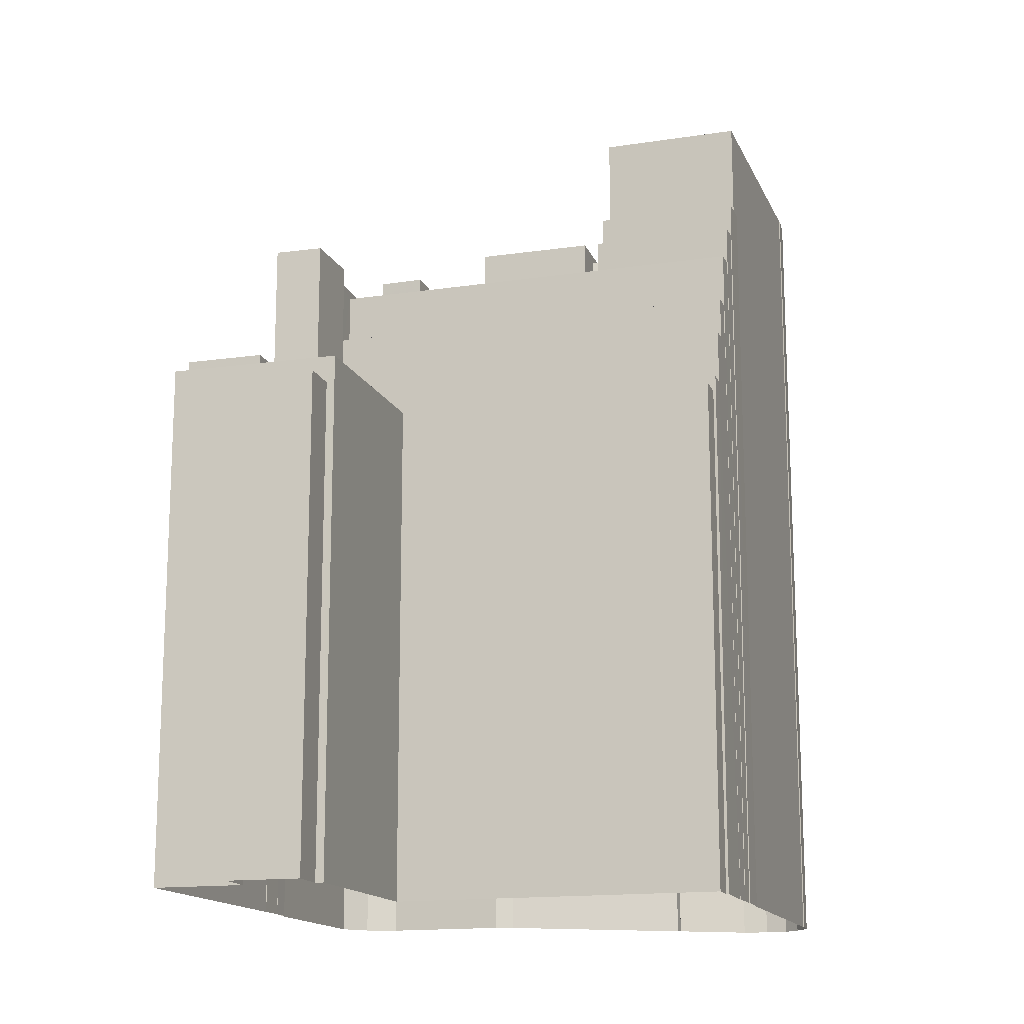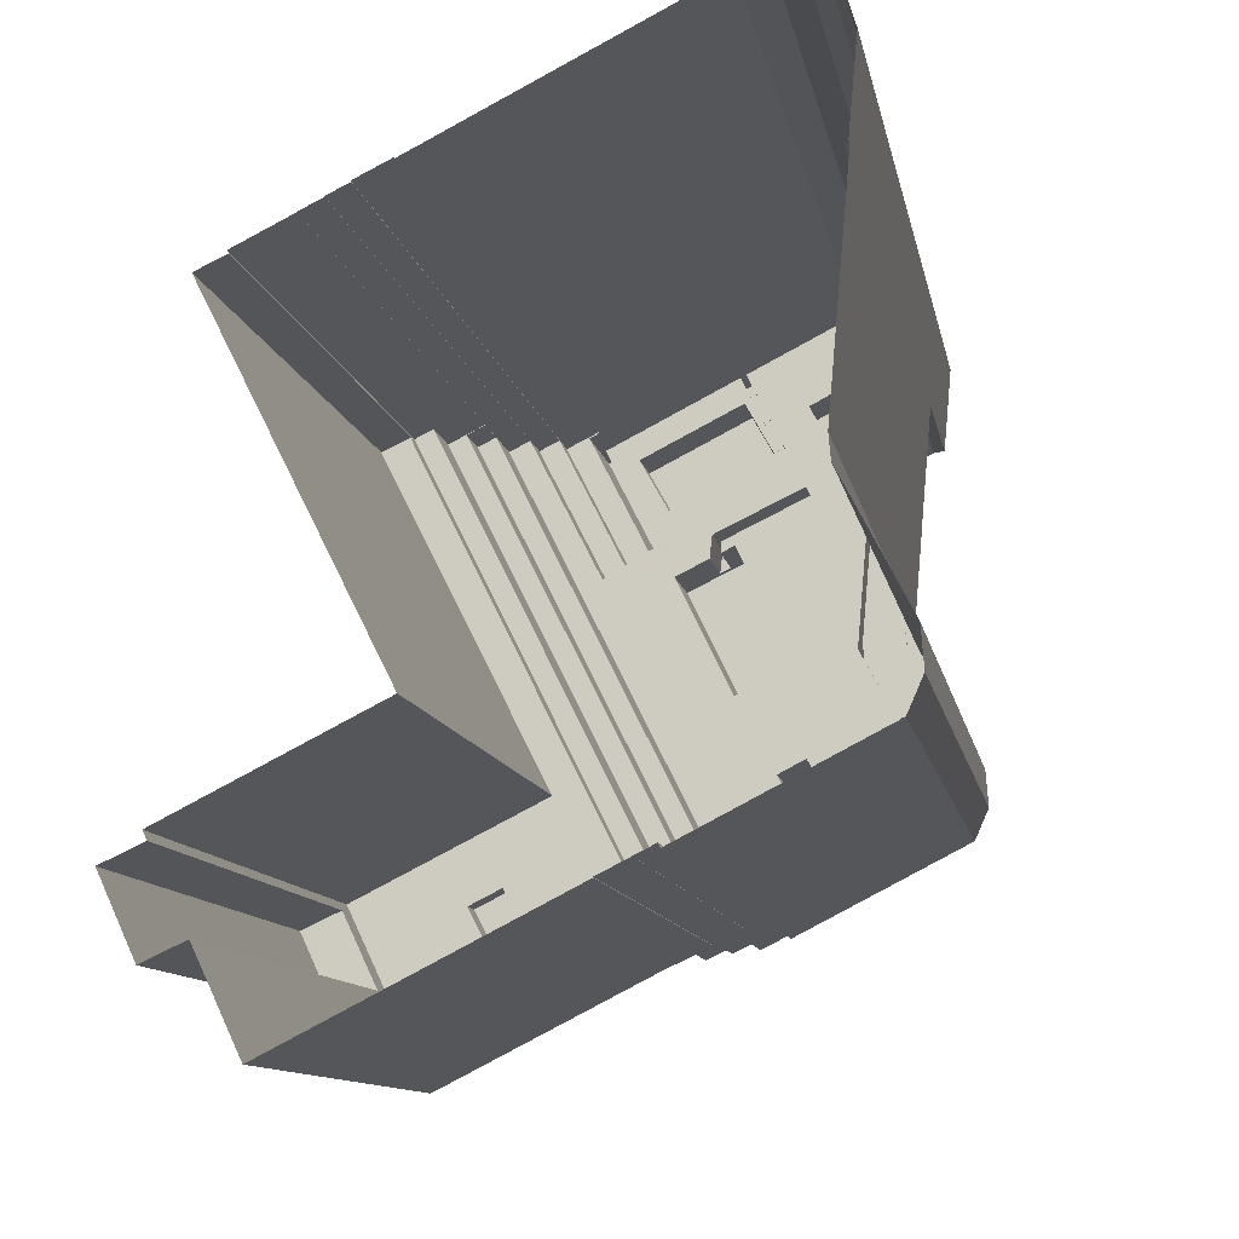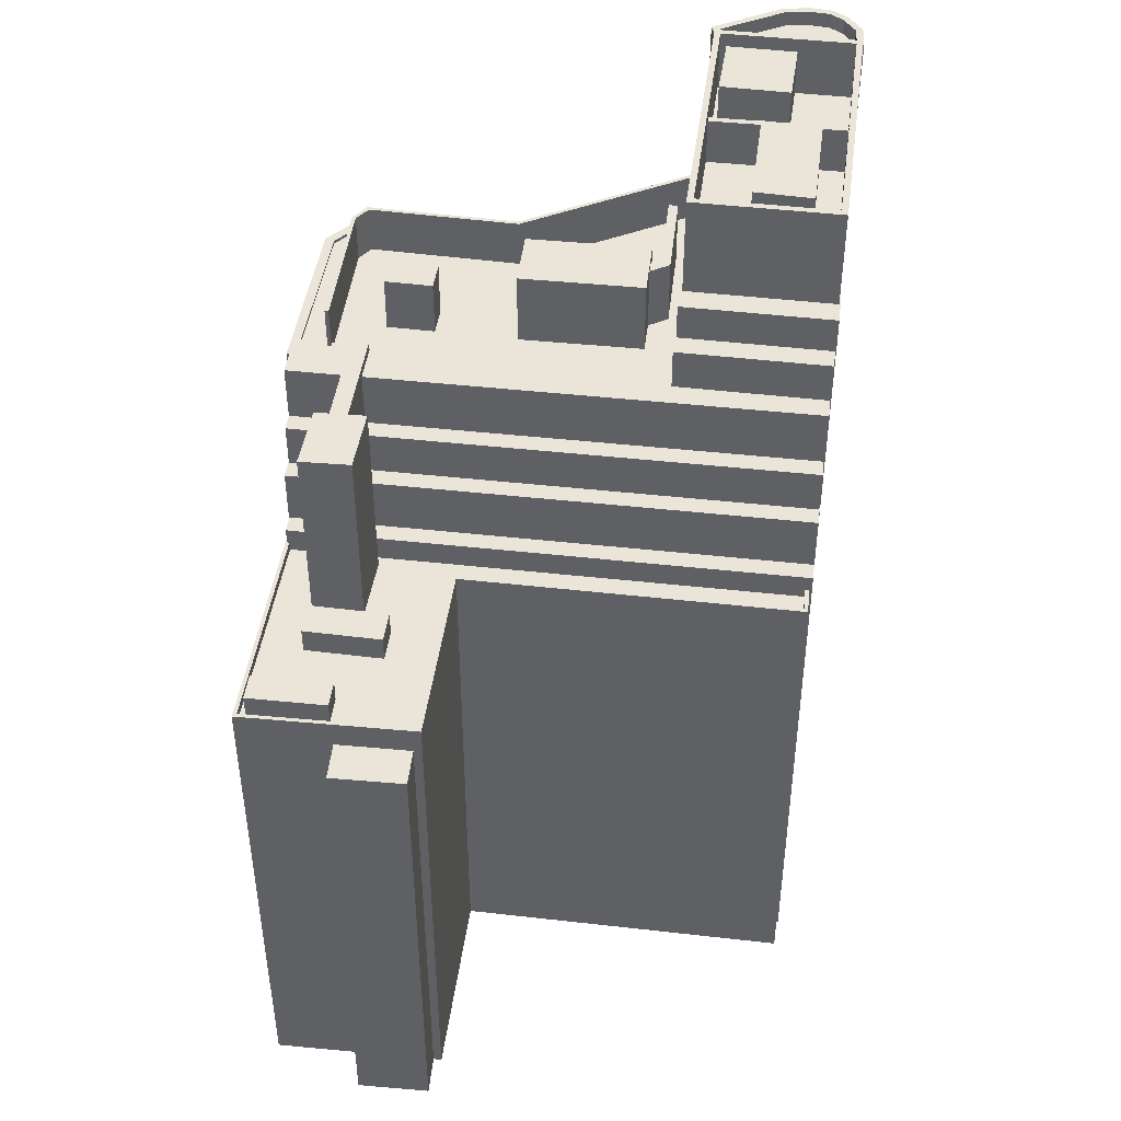
<metadata>
{"format":"obj","ext":"obj","renderer":"f3d","projection":"perspective","resolution":1024,"background":"white","views":[{"elev":-15.4,"azim":81.0,"up":"+Z"},{"elev":-10.9,"azim":-169.8,"up":"+Y"},{"elev":44.8,"azim":70.9,"up":"+Z"}]}
</metadata>
<code>
v -5739 -3.543e+04 3.121
v -5730 -3.541e+04 3.129
v -5729 -3.541e+04 3.128
v -5734 -3.541e+04 3.13
v -5730 -3.541e+04 3.129
v -5727 -3.543e+04 3.116
v -5725 -3.543e+04 3.115
v -5727 -3.544e+04 3.114
v -5735 -3.54e+04 3.131
v -5734 -3.541e+04 3.13
v -5736 -3.54e+04 3.131
v -5738 -3.54e+04 3.132
v -5736 -3.54e+04 3.131
v -5754 -3.54e+04 3.138
v -5755 -3.539e+04 3.138
v -5754 -3.54e+04 3.138
v -5727 -3.543e+04 3.116
v -5735 -3.54e+04 3.131
v -5738 -3.54e+04 3.132
v -5757 -3.539e+04 3.138
v -5732 -3.544e+04 3.112
v -5747 -3.544e+04 3.118
v -5729 -3.544e+04 3.115
v -5758 -3.54e+04 3.134
v -5758 -3.54e+04 3.138
v -5759 -3.54e+04 3.138
v -5747 -3.544e+04 3.118
v -5761 -3.543e+04 3.123
v -5750 -3.543e+04 3.119
v -5750 -3.543e+04 3.119
v -5761 -3.543e+04 3.124
v -5761 -3.542e+04 3.125
v -5759 -3.54e+04 3.137
v -5749 -3.543e+04 3.119
v -5749 -3.543e+04 3.119
v -5759 -3.54e+04 3.134
v -5758 -3.542e+04 3.128
v -5759 -3.54e+04 3.134
v -5758 -3.542e+04 3.127
v -5736 -3.543e+04 38.18
v -5736 -3.544e+04 38.18
v -5734 -3.543e+04 38.18
v -5738 -3.544e+04 38.18
v -5732 -3.544e+04 36.5
v -5735 -3.544e+04 36.5
v -5732 -3.544e+04 36.5
v -5737 -3.543e+04 36.51
v -5738 -3.543e+04 36.51
v -5738 -3.544e+04 36.5
v -5743 -3.543e+04 36.51
v -5744 -3.543e+04 36.51
v -5743 -3.543e+04 36.51
v -5745 -3.544e+04 36.51
v -5736 -3.544e+04 36.5
v -5734 -3.544e+04 36.5
v -5734 -3.544e+04 36.5
v -5739 -3.544e+04 36.5
v -5732 -3.544e+04 36.5
v -5730 -3.544e+04 36.5
v -5730 -3.544e+04 36.5
v -5732 -3.544e+04 36.5
v -5729 -3.541e+04 36.52
v -5731 -3.541e+04 36.52
v -5739 -3.543e+04 36.51
v -5734 -3.543e+04 36.51
v -5728 -3.543e+04 36.5
v -5743 -3.543e+04 36.51
v -5742 -3.543e+04 36.51
v -5743 -3.543e+04 36.51
v -5736 -3.543e+04 36.51
v -5732 -3.544e+04 37.1
v -5727 -3.543e+04 37.1
v -5732 -3.544e+04 37.1
v -5747 -3.544e+04 37.11
v -5746 -3.544e+04 37.11
v -5747 -3.544e+04 37.11
v -5739 -3.543e+04 37.11
v -5728 -3.543e+04 37.1
v -5729 -3.541e+04 37.12
v -5729 -3.541e+04 37.12
v -5730 -3.541e+04 37.12
v -5731 -3.541e+04 37.12
v -5739 -3.543e+04 37.11
v -5746 -3.544e+04 37.11
v -5745 -3.544e+04 37.11
v -5745 -3.544e+04 37.11
v -5734 -3.544e+04 37.95
v -5730 -3.544e+04 37.95
v -5732 -3.544e+04 37.95
v -5732 -3.544e+04 37.95
v -5755 -3.54e+04 51.05
v -5756 -3.54e+04 51.05
v -5754 -3.542e+04 51.04
v -5754 -3.542e+04 51.04
v -5758 -3.543e+04 51.04
v -5750 -3.543e+04 51.03
v -5750 -3.543e+04 51.03
v -5758 -3.543e+04 51.04
v -5759 -3.543e+04 51.04
v -5759 -3.543e+04 51.04
v -5758 -3.543e+04 47.88
v -5756 -3.543e+04 47.88
v -5759 -3.543e+04 47.88
v -5751 -3.542e+04 47.88
v -5754 -3.542e+04 47.88
v -5755 -3.54e+04 47.89
v -5752 -3.541e+04 47.88
v -5746 -3.541e+04 47.88
v -5751 -3.541e+04 47.88
v -5746 -3.541e+04 47.88
v -5747 -3.541e+04 47.88
v -5746 -3.541e+04 47.88
v -5747 -3.541e+04 47.88
v -5756 -3.54e+04 47.89
v -5758 -3.54e+04 47.89
v -5758 -3.54e+04 47.89
v -5758 -3.54e+04 47.89
v -5759 -3.543e+04 47.88
v -5761 -3.543e+04 47.88
v -5761 -3.543e+04 47.88
v -5757 -3.542e+04 47.88
v -5760 -3.543e+04 47.88
v -5757 -3.542e+04 47.88
v -5754 -3.542e+04 47.88
v -5750 -3.543e+04 47.87
v -5758 -3.543e+04 47.88
v -5751 -3.543e+04 47.87
v -5751 -3.543e+04 47.88
v -5750 -3.543e+04 47.87
v -5741 -3.541e+04 47.88
v -5747 -3.542e+04 47.88
v -5751 -3.542e+04 47.88
v -5742 -3.541e+04 47.88
v -5746 -3.541e+04 47.88
v -5742 -3.541e+04 47.88
v -5741 -3.541e+04 47.88
v -5741 -3.541e+04 47.88
v -5744 -3.541e+04 47.88
v -5746 -3.541e+04 47.88
v -5749 -3.542e+04 47.88
v -5747 -3.542e+04 47.88
v -5749 -3.542e+04 47.88
v -5753 -3.543e+04 47.88
v -5751 -3.543e+04 48.07
v -5750 -3.543e+04 48.07
v -5750 -3.543e+04 48.07
v -5761 -3.543e+04 48.08
v -5759 -3.54e+04 48.09
v -5758 -3.54e+04 48.09
v -5758 -3.54e+04 48.09
v -5757 -3.542e+04 48.08
v -5761 -3.543e+04 48.08
v -5760 -3.543e+04 48.08
v -5761 -3.542e+04 48.08
v -5761 -3.543e+04 48.08
v -5757 -3.542e+04 48.08
v -5758 -3.542e+04 48.08
v -5751 -3.543e+04 48.07
v -5758 -3.542e+04 48.08
v -5761 -3.543e+04 48.08
v -5751 -3.541e+04 52.16
v -5746 -3.541e+04 52.16
v -5746 -3.541e+04 52.16
v -5746 -3.541e+04 52.16
v -5746 -3.541e+04 52.16
v -5752 -3.541e+04 52.16
v -5758 -3.54e+04 58.91
v -5758 -3.54e+04 58.91
v -5759 -3.54e+04 58.91
v -5758 -3.54e+04 58.91
v -5754 -3.54e+04 58.91
v -5757 -3.54e+04 58.91
v -5757 -3.54e+04 58.91
v -5755 -3.539e+04 58.91
v -5757 -3.54e+04 59.91
v -5758 -3.54e+04 59.91
v -5759 -3.54e+04 59.91
v -5757 -3.539e+04 59.91
v -5759 -3.54e+04 59.91
v -5759 -3.54e+04 59.91
v -5755 -3.539e+04 59.91
v -5755 -3.539e+04 59.91
v -5758 -3.54e+04 59.91
v -5759 -3.54e+04 59.91
v -5754 -3.54e+04 59.91
v -5754 -3.539e+04 59.91
v -5758 -3.54e+04 59.91
v -5758 -3.54e+04 59.91
v -5754 -3.54e+04 59.91
v -5758 -3.54e+04 59.91
v -5758 -3.54e+04 59.91
v -5754 -3.54e+04 59.91
v -5758 -3.54e+04 59.91
v -5757 -3.54e+04 59.91
v -5751 -3.543e+04 51.47
v -5749 -3.542e+04 51.47
v -5751 -3.542e+04 51.47
v -5753 -3.543e+04 51.47
v -5758 -3.54e+04 59.97
v -5754 -3.539e+04 59.98
v -5758 -3.54e+04 59.97
v -5742 -3.541e+04 59.97
v -5738 -3.54e+04 59.97
v -5738 -3.54e+04 59.97
v -5742 -3.541e+04 59.97
v -5754 -3.54e+04 59.98
v -5740 -3.54e+04 55.97
v -5738 -3.54e+04 55.97
v -5746 -3.54e+04 55.97
v -5747 -3.54e+04 55.97
v -5747 -3.54e+04 55.97
v -5739 -3.54e+04 55.97
v -5747 -3.54e+04 55.97
v -5754 -3.54e+04 55.98
v -5754 -3.54e+04 55.98
v -5748 -3.54e+04 55.97
v -5755 -3.54e+04 55.97
v -5751 -3.54e+04 55.97
v -5755 -3.54e+04 55.97
v -5748 -3.54e+04 55.97
v -5758 -3.54e+04 55.97
v -5751 -3.541e+04 55.97
v -5753 -3.541e+04 55.97
v -5757 -3.54e+04 55.97
v -5742 -3.541e+04 55.97
v -5742 -3.541e+04 55.97
v -5750 -3.541e+04 55.97
v -5749 -3.54e+04 55.97
v -5751 -3.541e+04 59
v -5750 -3.541e+04 58.99
v -5746 -3.54e+04 59
v -5747 -3.54e+04 59
v -5747 -3.54e+04 59.52
v -5742 -3.541e+04 59.51
v -5740 -3.54e+04 59.51
v -5749 -3.54e+04 59.52
v -5753 -3.541e+04 59.51
v -5755 -3.54e+04 59.51
v -5757 -3.54e+04 59.51
v -5751 -3.54e+04 59.51
v -5750 -3.543e+04 48.33
v -5748 -3.543e+04 48.33
v -5747 -3.543e+04 48.33
v -5751 -3.543e+04 48.33
v -5734 -3.541e+04 48.34
v -5735 -3.54e+04 48.34
v -5739 -3.541e+04 48.34
v -5746 -3.543e+04 48.33
v -5750 -3.543e+04 48.33
v -5749 -3.543e+04 48.33
v -5750 -3.543e+04 48.33
v -5749 -3.543e+04 48.33
v -5741 -3.541e+04 48.34
v -5750 -3.543e+04 48.33
v -5745 -3.543e+04 38.18
v -5746 -3.544e+04 38.18
v -5745 -3.544e+04 38.18
v -5744 -3.543e+04 38.18
v -5743 -3.543e+04 38.18
v -5730 -3.541e+04 38.19
v -5731 -3.541e+04 38.19
v -5744 -3.543e+04 38.18
v -5745 -3.543e+04 41.77
v -5747 -3.544e+04 41.77
v -5746 -3.544e+04 41.77
v -5749 -3.543e+04 41.77
v -5748 -3.543e+04 41.77
v -5746 -3.543e+04 41.77
v -5749 -3.543e+04 41.77
v -5748 -3.543e+04 41.77
v -5734 -3.541e+04 41.78
v -5734 -3.541e+04 41.78
v -5733 -3.541e+04 41.78
v -5731 -3.541e+04 41.78
v -5744 -3.543e+04 41.77
v -5745 -3.543e+04 41.77
v -5747 -3.543e+04 44.64
v -5748 -3.543e+04 44.64
v -5747 -3.544e+04 44.64
v -5746 -3.543e+04 44.64
v -5745 -3.543e+04 44.64
v -5734 -3.541e+04 44.65
v -5746 -3.543e+04 44.64
v -5733 -3.541e+04 44.65
v -5741 -3.541e+04 51.04
v -5741 -3.541e+04 51.04
v -5740 -3.541e+04 51.04
v -5736 -3.54e+04 51.04
v -5735 -3.54e+04 51.04
v -5739 -3.541e+04 51.04
v -5742 -3.541e+04 53.41
v -5742 -3.541e+04 53.41
v -5742 -3.541e+04 53.41
v -5740 -3.541e+04 53.41
v -5738 -3.54e+04 53.42
v -5738 -3.54e+04 53.41
v -5738 -3.54e+04 53.42
v -5736 -3.54e+04 53.41
v -5751 -3.542e+04 52.67
v -5744 -3.541e+04 52.67
v -5747 -3.541e+04 52.67
v -5747 -3.542e+04 52.67
v -5743 -3.543e+04 48.91
v -5749 -3.543e+04 48.91
v -5743 -3.543e+04 48.91
v -5749 -3.543e+04 48.91
v -5738 -3.543e+04 48.96
v -5743 -3.543e+04 48.96
v -5739 -3.544e+04 48.96
v -5742 -3.543e+04 48.96
v -5727 -3.543e+04 35.32
v -5727 -3.544e+04 35.32
v -5725 -3.543e+04 35.32
v -5729 -3.544e+04 35.32
f 1 2 3
f 2 4 5
f 6 7 8
f 9 10 4
f 11 12 13
f 14 15 16
f 1 17 6
f 11 18 9
f 12 11 19
f 20 15 14
f 21 22 23
f 23 6 8
f 19 24 14
f 25 20 26
f 21 27 22
f 28 29 30
f 28 31 32
f 14 33 26
f 34 35 22
f 1 35 29
f 33 24 36
f 37 38 24
f 32 39 29
f 37 1 39
f 1 4 2
f 9 4 1
f 23 1 6
f 11 9 1
f 19 11 1
f 20 14 26
f 22 1 23
f 14 24 33
f 37 24 19
f 28 32 29
f 22 35 1
f 29 39 1
f 37 19 1
f 40 41 42
f 40 43 41
f 44 45 46
f 47 48 49
f 50 51 52
f 52 51 53
f 46 45 54
f 55 46 54
f 55 54 56
f 56 57 53
f 49 48 57
f 56 54 49
f 57 52 53
f 56 49 57
f 56 58 55
f 59 44 46
f 59 60 44
f 61 58 56
f 60 58 61
f 60 59 58
f 62 63 64
f 65 66 64
f 44 60 66
f 64 63 67
f 68 67 69
f 44 65 45
f 47 70 48
f 70 65 64
f 48 64 68
f 44 66 65
f 64 67 68
f 48 70 64
f 71 72 73
f 74 71 75
f 74 75 76
f 77 78 72
f 77 79 80
f 80 79 81
f 80 81 82
f 83 77 80
f 84 75 85
f 85 73 86
f 83 78 77
f 72 78 73
f 71 73 85
f 75 71 85
f 87 88 89
f 87 90 88
f 91 92 93
f 93 94 91
f 95 96 97
f 98 96 95
f 99 98 100
f 99 100 93
f 93 100 94
f 100 98 95
f 101 102 103
f 102 104 105
f 106 105 107
f 103 102 105
f 108 106 109
f 110 111 112
f 105 104 111
f 108 109 113
f 107 111 110
f 106 107 109
f 105 111 107
f 114 115 116
f 117 114 116
f 118 119 120
f 114 117 121
f 118 120 122
f 123 119 118
f 121 123 124
f 121 124 114
f 125 126 127
f 126 122 127
f 126 118 122
f 123 118 124
f 128 102 129
f 130 131 129
f 132 104 102
f 133 108 134
f 134 108 113
f 135 133 134
f 136 135 137
f 130 137 138
f 135 134 139
f 132 140 104
f 138 135 139
f 131 141 142
f 130 138 131
f 142 128 129
f 132 102 143
f 128 143 102
f 131 142 129
f 135 138 137
f 140 142 141
f 140 132 142
f 144 145 146
f 145 144 147
f 148 149 150
f 151 149 148
f 152 147 153
f 154 152 155
f 156 151 157
f 153 144 158
f 151 148 159
f 156 157 160
f 157 154 160
f 151 159 157
f 152 153 155
f 154 155 160
f 147 144 153
f 161 162 163
f 164 163 165
f 161 166 162
f 163 162 165
f 167 168 169
f 170 169 171
f 172 173 170
f 169 168 171
f 172 171 174
f 172 170 171
f 175 176 177
f 176 175 178
f 177 179 180
f 181 178 182
f 183 179 184
f 185 181 186
f 187 188 184
f 185 186 189
f 190 188 187
f 188 191 183
f 186 182 192
f 180 179 183
f 193 177 180
f 175 177 193
f 178 175 194
f 178 194 182
f 181 182 186
f 188 183 184
f 195 196 197
f 198 195 197
f 199 200 201
f 202 203 204
f 205 202 204
f 204 203 200
f 206 200 199
f 204 200 206
f 207 208 209
f 209 210 211
f 207 212 208
f 207 209 211
f 213 214 215
f 216 213 215
f 215 217 218
f 219 217 215
f 218 220 216
f 215 218 216
f 221 222 223
f 223 222 220
f 219 221 224
f 223 220 218
f 219 224 217
f 224 221 223
f 225 212 226
f 225 226 227
f 227 228 210
f 212 207 226
f 228 211 210
f 227 226 228
f 199 201 202
f 205 199 202
f 229 230 231
f 232 229 231
f 233 234 235
f 233 236 234
f 237 238 239
f 237 240 238
f 241 242 243
f 242 241 244
f 245 246 247
f 248 245 247
f 244 241 249
f 250 251 243
f 252 247 253
f 252 248 247
f 254 250 252
f 254 252 253
f 254 251 250
f 241 243 251
f 255 256 257
f 258 255 257
f 259 260 261
f 262 259 261
f 263 264 265
f 266 265 267
f 263 268 264
f 266 267 269
f 267 264 270
f 265 264 267
f 271 272 273
f 271 273 274
f 273 275 274
f 273 276 275
f 277 278 279
f 280 277 279
f 281 282 283
f 281 284 282
f 285 286 287
f 288 287 289
f 289 287 290
f 287 286 290
f 291 292 293
f 292 294 293
f 295 296 297
f 297 296 298
f 293 294 298
f 296 293 298
f 299 300 301
f 299 302 300
f 303 304 305
f 303 306 304
f 307 308 309
f 307 310 308
f 311 312 313
f 311 314 312
f 70 42 65
f 70 40 42
f 54 45 41
f 45 65 42
f 45 42 41
f 41 43 49
f 54 41 49
f 43 40 47
f 43 47 49
f 40 70 47
f 22 27 74
f 76 22 74
f 27 21 71
f 74 27 71
f 2 79 3
f 2 81 79
f 77 1 3
f 79 77 3
f 72 17 1
f 77 72 1
f 6 17 311
f 17 72 311
f 23 314 21
f 314 72 71
f 311 72 314
f 21 314 71
f 66 60 78
f 60 61 73
f 78 60 73
f 61 56 73
f 56 53 86
f 56 86 73
f 63 62 80
f 82 63 80
f 83 62 64
f 83 80 62
f 78 64 66
f 78 83 64
f 46 88 59
f 46 89 88
f 59 90 58
f 59 88 90
f 90 87 55
f 58 90 55
f 87 89 46
f 55 87 46
f 98 118 126
f 98 99 118
f 124 99 93
f 124 118 99
f 93 114 124
f 93 92 114
f 106 91 94
f 105 106 94
f 100 103 105
f 94 100 105
f 103 100 95
f 101 103 95
f 95 97 102
f 101 95 102
f 97 251 254
f 102 254 129
f 97 254 102
f 251 97 96
f 241 251 96
f 241 96 249
f 125 249 126
f 126 249 98
f 249 96 98
f 24 38 148
f 150 24 148
f 157 159 37
f 39 157 37
f 159 148 38
f 37 159 38
f 154 157 39
f 32 154 39
f 29 145 30
f 29 146 145
f 145 147 28
f 30 145 28
f 147 152 31
f 28 147 31
f 152 154 32
f 31 152 32
f 160 119 123
f 156 160 123
f 156 123 121
f 151 156 121
f 117 149 151
f 121 117 151
f 158 122 153
f 158 127 122
f 153 122 120
f 155 153 120
f 155 120 119
f 160 155 119
f 134 164 139
f 134 163 164
f 165 162 110
f 112 165 110
f 107 110 162
f 166 107 162
f 109 107 166
f 161 109 166
f 109 161 113
f 113 163 134
f 113 161 163
f 191 167 183
f 191 168 167
f 183 167 169
f 180 183 169
f 180 169 170
f 193 180 170
f 193 170 173
f 175 193 173
f 175 173 172
f 194 175 172
f 182 172 174
f 182 194 172
f 192 182 174
f 171 192 174
f 24 150 36
f 36 150 184
f 150 187 184
f 149 117 116
f 149 116 187
f 150 149 187
f 33 184 179
f 33 36 184
f 179 177 26
f 33 179 26
f 177 176 25
f 26 177 25
f 176 178 20
f 25 176 20
f 20 181 15
f 20 178 181
f 185 15 181
f 185 16 15
f 16 189 14
f 16 185 189
f 115 187 116
f 115 190 187
f 132 197 196
f 142 132 196
f 195 142 196
f 195 128 142
f 143 128 195
f 198 143 195
f 132 143 198
f 197 132 198
f 14 295 19
f 203 296 295
f 200 203 189
f 186 200 189
f 295 14 189
f 203 295 189
f 296 203 202
f 293 296 202
f 92 115 114
f 106 108 91
f 188 190 201
f 190 115 92
f 108 133 291
f 190 92 91
f 190 202 201
f 293 202 291
f 108 291 91
f 91 202 190
f 291 202 91
f 192 171 191
f 186 192 200
f 171 168 191
f 200 192 201
f 201 191 188
f 201 192 191
f 219 215 206
f 221 219 199
f 215 214 206
f 219 206 199
f 209 208 231
f 208 204 231
f 213 232 214
f 231 204 206
f 232 231 206
f 214 232 206
f 225 205 212
f 212 204 208
f 212 205 204
f 225 227 230
f 230 205 225
f 205 230 199
f 221 229 222
f 199 229 221
f 230 229 199
f 209 231 210
f 210 230 227
f 210 231 230
f 220 229 232
f 222 229 220
f 232 213 216
f 220 232 216
f 207 235 234
f 226 207 234
f 228 234 236
f 228 226 234
f 211 236 233
f 211 228 236
f 211 233 235
f 207 211 235
f 237 218 240
f 237 223 218
f 224 223 237
f 239 224 237
f 217 224 239
f 238 217 239
f 217 238 240
f 218 217 240
f 267 242 269
f 29 35 269
f 146 242 244
f 146 244 144
f 29 269 146
f 269 242 146
f 9 245 10
f 9 246 245
f 4 10 271
f 283 282 248
f 10 245 271
f 282 272 271
f 245 248 282
f 245 282 271
f 254 253 130
f 129 254 130
f 125 158 249
f 249 158 244
f 125 127 158
f 244 158 144
f 242 267 278
f 267 270 278
f 243 242 278
f 277 243 278
f 84 257 256
f 84 85 257
f 53 51 86
f 85 86 257
f 257 86 258
f 86 51 258
f 271 274 261
f 271 261 4
f 261 5 4
f 261 260 5
f 82 259 67
f 260 259 82
f 2 5 81
f 67 63 82
f 5 260 81
f 81 260 82
f 255 263 256
f 84 256 75
f 75 256 265
f 256 263 265
f 34 22 76
f 34 76 266
f 76 265 266
f 76 75 265
f 269 34 266
f 269 35 34
f 261 274 275
f 262 261 275
f 270 279 278
f 270 264 279
f 268 280 279
f 264 268 279
f 272 282 284
f 273 272 284
f 273 284 281
f 276 273 281
f 9 18 246
f 18 289 246
f 246 290 247
f 246 289 290
f 289 18 11
f 288 289 11
f 247 290 253
f 130 253 137
f 137 253 286
f 253 290 286
f 286 285 136
f 137 286 136
f 295 297 12
f 19 295 12
f 298 13 12
f 297 298 12
f 11 13 288
f 13 298 288
f 288 294 287
f 288 298 294
f 135 136 285
f 135 285 292
f 285 294 292
f 285 287 294
f 133 135 292
f 291 133 292
f 112 111 165
f 111 301 165
f 139 164 138
f 164 301 300
f 165 301 164
f 138 164 300
f 302 138 300
f 302 131 138
f 131 302 141
f 302 299 140
f 141 302 140
f 299 104 140
f 111 104 299
f 301 111 299
f 304 250 243
f 304 243 305
f 305 258 50
f 50 258 51
f 263 255 258
f 280 268 263
f 243 277 280
f 243 280 305
f 263 258 305
f 280 263 305
f 252 304 306
f 252 250 304
f 252 306 248
f 275 276 281
f 259 262 275
f 67 259 69
f 248 306 303
f 281 283 248
f 69 259 303
f 275 281 303
f 259 275 303
f 281 248 303
f 50 52 305
f 52 308 305
f 69 303 68
f 303 308 310
f 305 308 303
f 68 303 310
f 309 48 307
f 309 57 48
f 52 57 309
f 308 52 309
f 307 68 310
f 307 48 68
f 6 313 7
f 6 311 313
f 312 8 7
f 313 312 7
f 23 8 312
f 314 23 312

</code>
